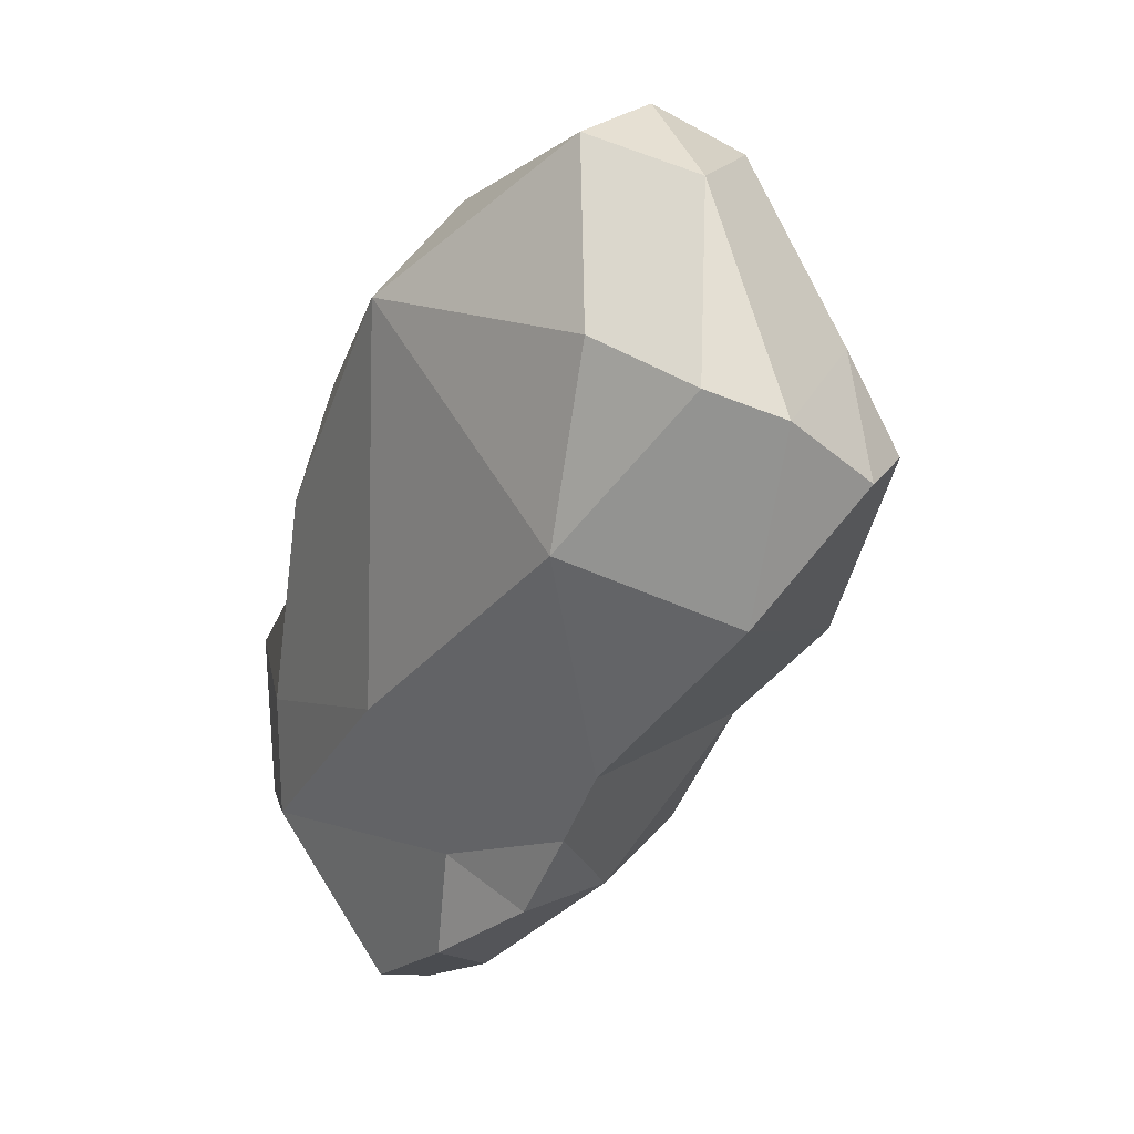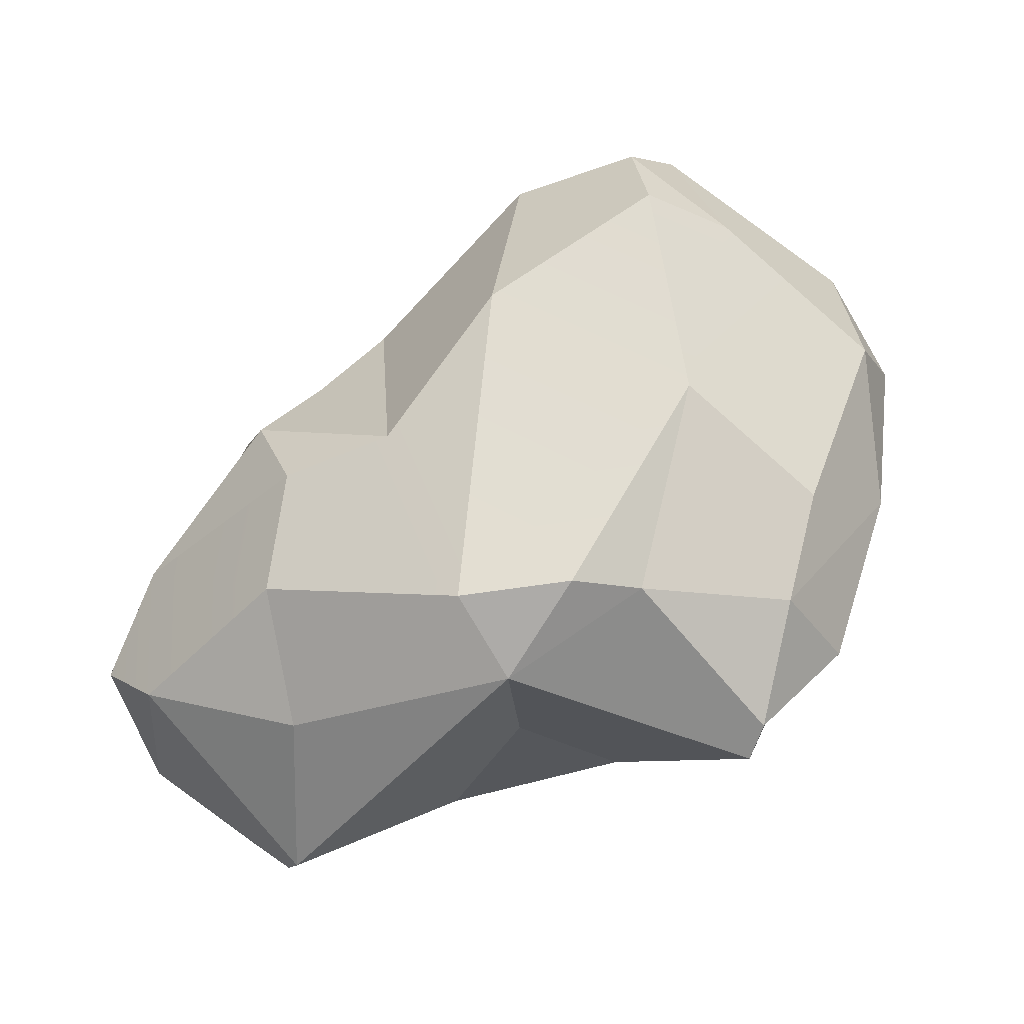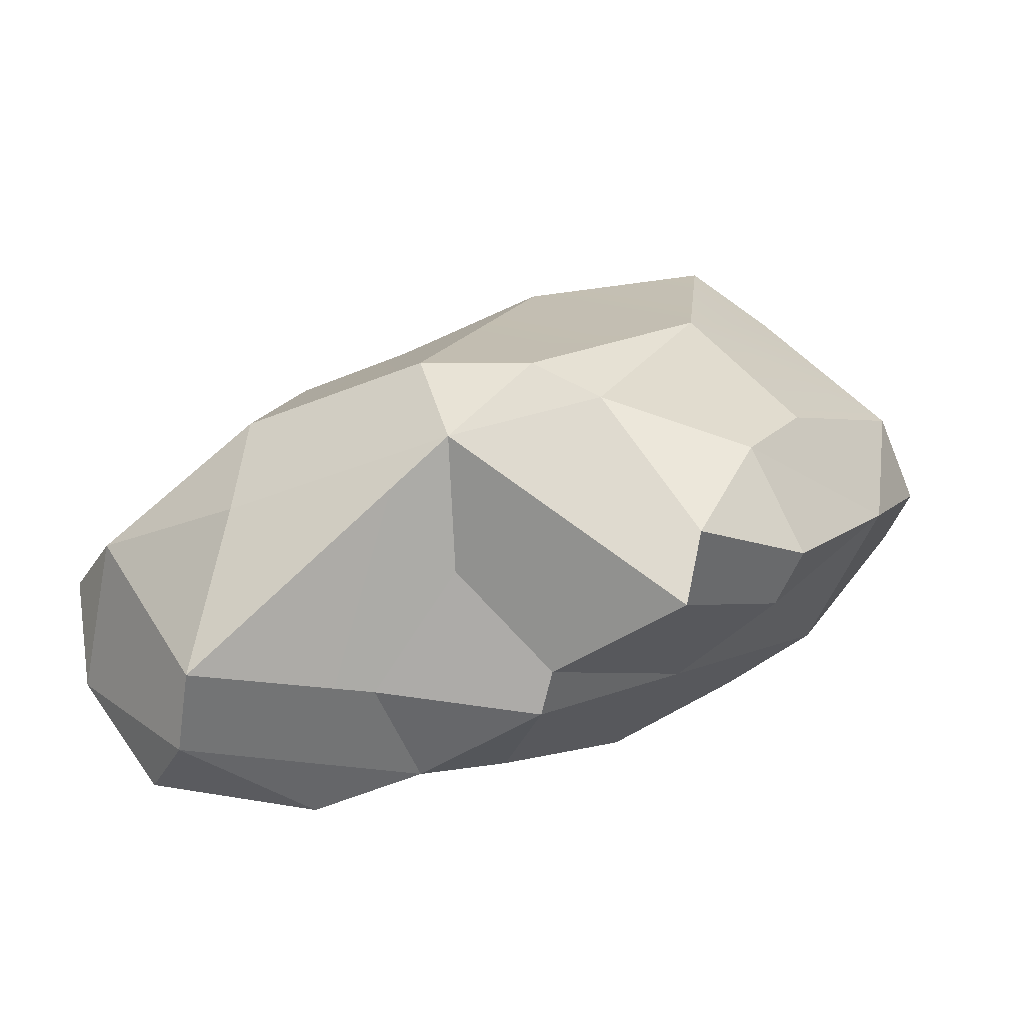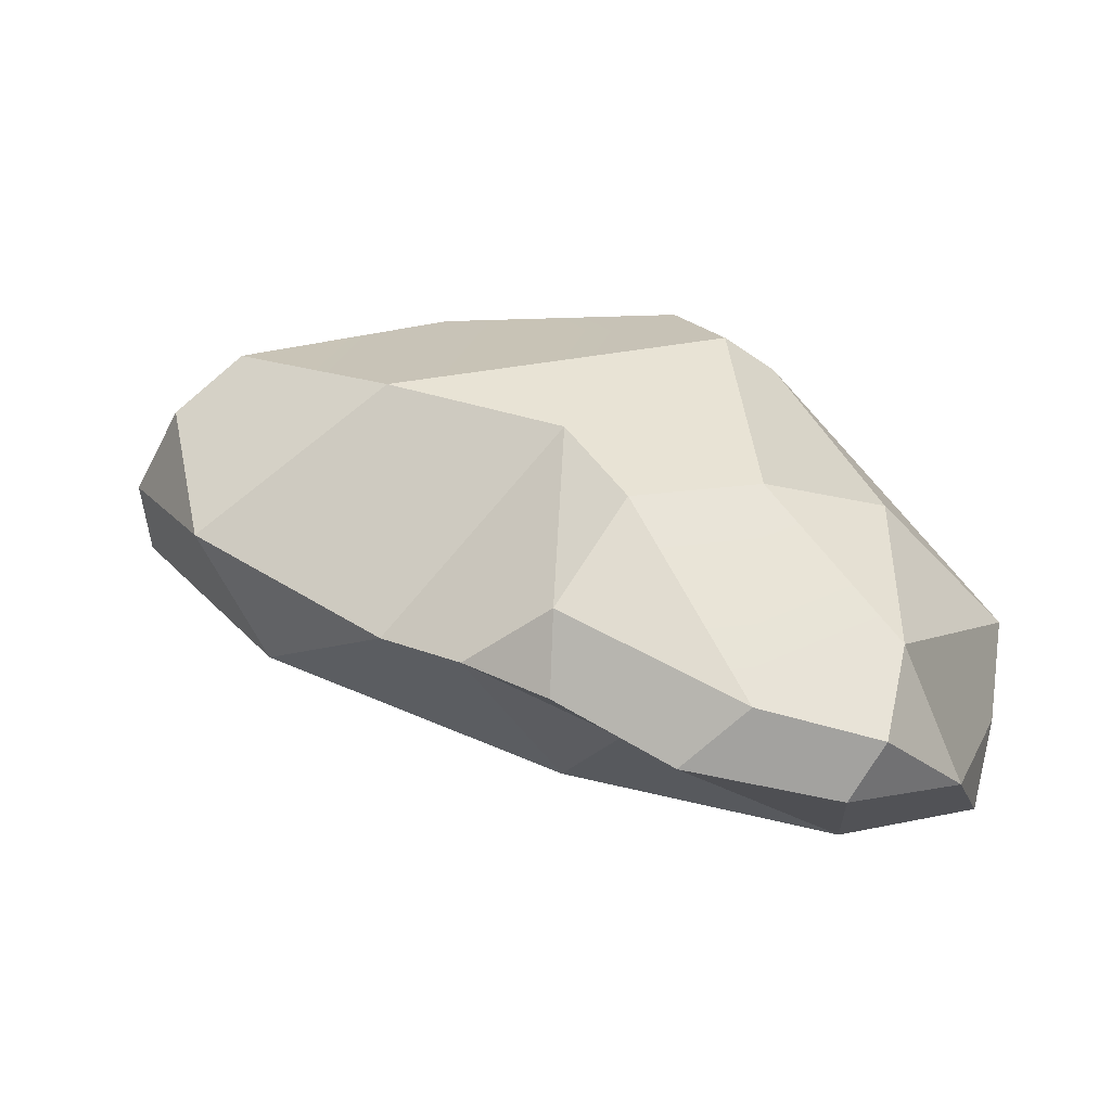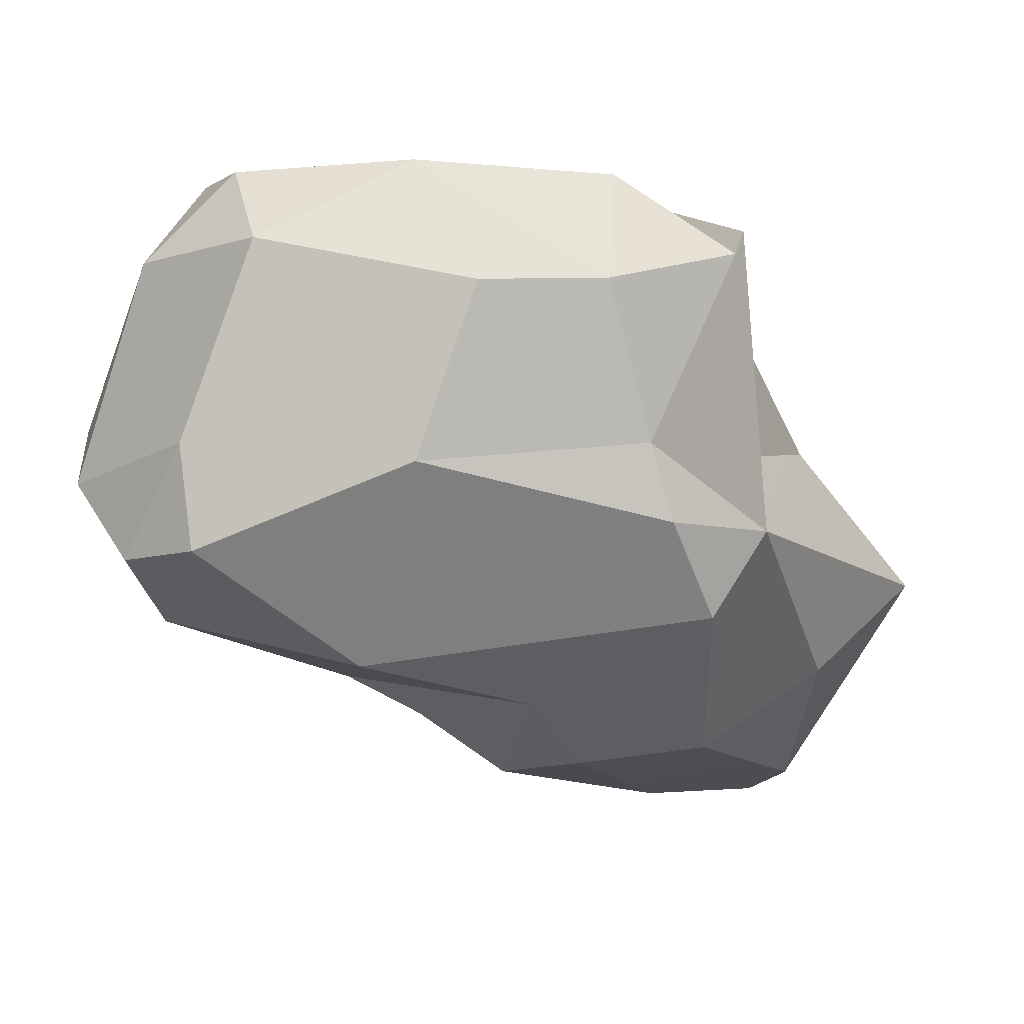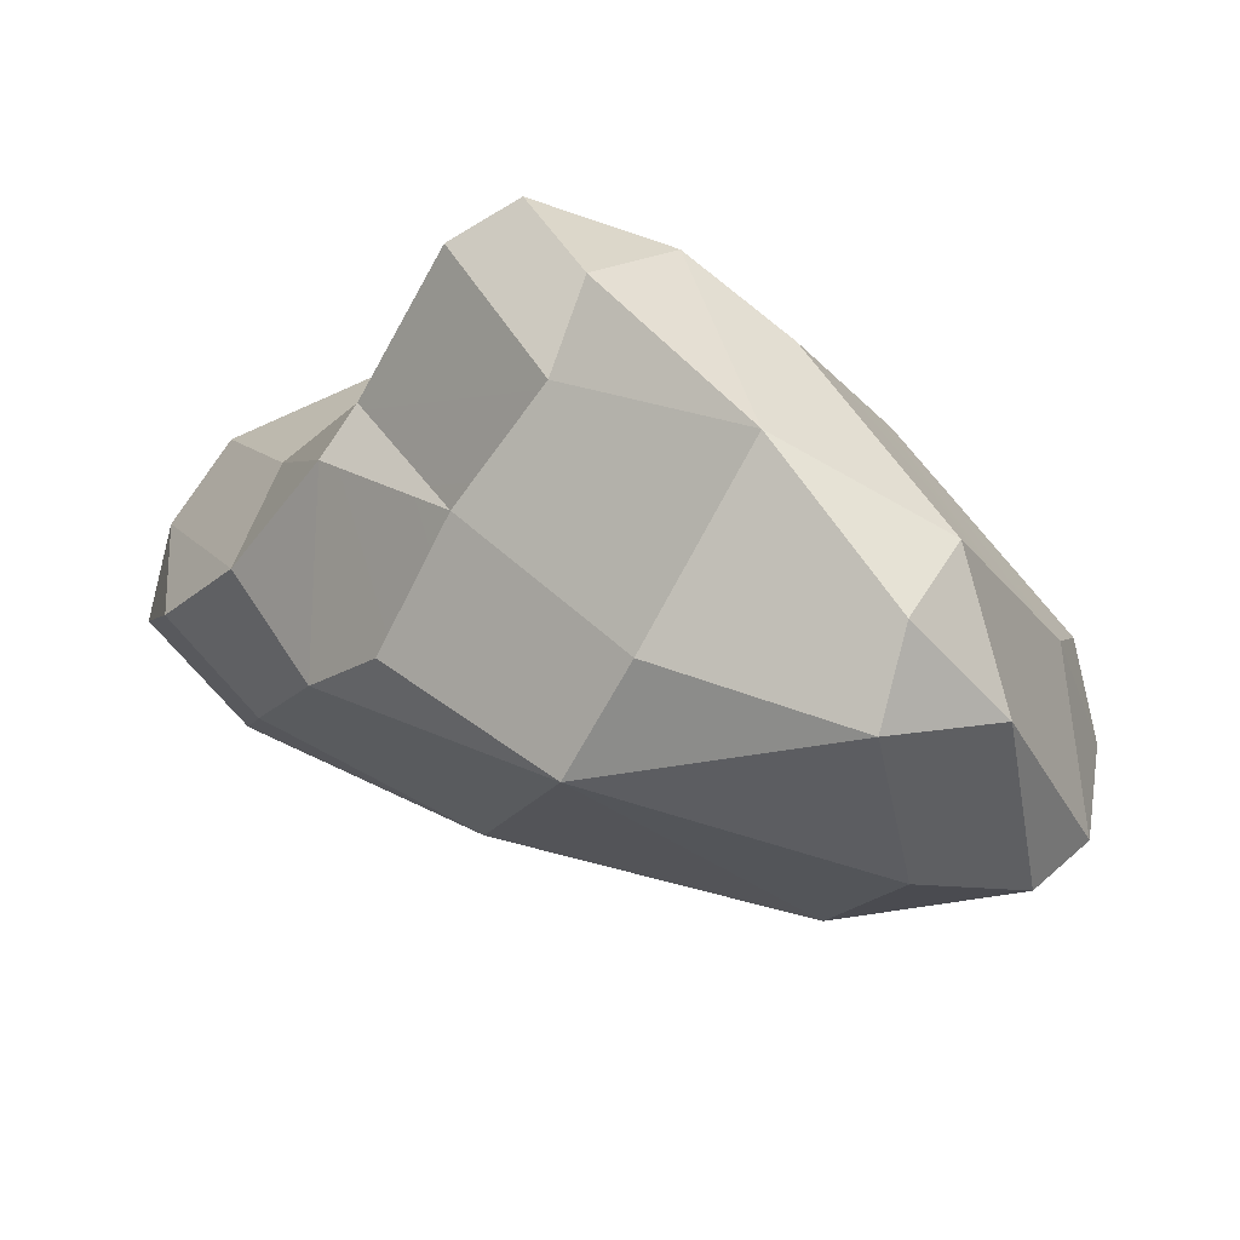
<metadata>
{"format":"obj","ext":"obj","renderer":"f3d","projection":"perspective","resolution":1024,"background":"white","views":[{"elev":-5.2,"azim":73.8,"up":"+Z"},{"elev":72.1,"azim":-75.6,"up":"+Y"},{"elev":23.7,"azim":-60.9,"up":"+Y"},{"elev":15.6,"azim":177.8,"up":"+Y"},{"elev":25.6,"azim":174.2,"up":"+Z"},{"elev":65.4,"azim":38.9,"up":"+Z"}]}
</metadata>
<code>
v -1.071 -0.2697 -0.05587
v -0.9159 -0.6555 0.03231
v -0.7765 -0.3644 0.4518
v -1.453 -0.4724 -0.6362
v -1.361 -0.7217 -0.837
v -1.108 -0.805 -0.3042
v -0.2761 0.2327 1.209
v 0.3731 0.1351 1.251
v -0.2187 0.5609 0.9726
v 1.283 0.1529 -0.4061
v 1.382 0.4934 0.01105
v 1.545 0.1837 0.1539
v 0.08007 0.09913 -1.137
v -0.5229 -0.1408 -1.424
v -0.1684 0.4079 -0.9267
v -0.8881 -0.7775 -0.9124
v -0.1431 -0.3709 -1.046
v 0.03007 -0.6686 -0.5873
v 0.3747 -0.1242 -0.9991
v 0.03007 -0.6686 -0.5873
v -0.1431 -0.3709 -1.046
v -1.361 -0.7217 -0.837
v -1.453 -0.4724 -0.6362
v -1.223 -0.4765 -1.236
v 0.4282 -0.7487 0.6558
v -0.2375 -0.7359 0.4875
v -0.4555 -0.8181 0.1264
v 0.09444 -0.1742 -1.226
v 0.3747 -0.1242 -0.9991
v -0.1431 -0.3709 -1.046
v 1.175 0.5014 0.4322
v 1.545 0.1837 0.1539
v 1.382 0.4934 0.01105
v -0.6117 0.4314 -0.8737
v -1.017 0.00647 -1.266
v -1.049 0.298 -0.6578
v -1.477 -0.1448 -0.5639
v -1.049 0.298 -0.6578
v -1.017 0.00647 -1.266
v 1.517 -0.0654 0.237
v 1.27 -0.3213 0.4153
v 1.061 -0.3626 -0.1856
v -0.4555 -0.8181 0.1264
v -0.7765 -0.3644 0.4518
v -0.9159 -0.6555 0.03231
v 0.08007 0.09913 -1.137
v 0.3747 -0.1242 -0.9991
v 0.09444 -0.1742 -1.226
v 0.4282 -0.7487 0.6558
v 1.067 -0.2744 1.046
v 0.4422 -0.4621 0.9729
v -1.017 0.00647 -1.266
v -0.9341 -0.2362 -1.487
v -1.223 -0.4765 -1.236
v 1.517 -0.0654 0.237
v 1.545 0.1837 0.1539
v 1.278 0.03302 0.8876
v -0.1993 -0.0229 1.084
v 0.3731 0.1351 1.251
v -0.2761 0.2327 1.209
v -0.9341 -0.2362 -1.487
v -0.8163 -0.4391 -1.474
v -1.223 -0.4765 -1.236
v 0.9591 -0.02367 1.176
v 1.067 -0.2744 1.046
v 1.278 0.03302 0.8876
v -1.453 -0.4724 -0.6362
v -1.108 -0.805 -0.3042
v -0.9159 -0.6555 0.03231
v 0.09444 -0.1742 -1.226
v -0.1431 -0.3709 -1.046
v -0.2965 -0.3594 -1.373
v 0.9067 0.2915 1.056
v 0.9591 -0.02367 1.176
v 1.278 0.03302 0.8876
v 0.0226 0.5623 -0.5848
v 0.08007 0.09913 -1.137
v -0.1684 0.4079 -0.9267
v 0.03007 -0.6686 -0.5873
v -0.7403 -0.8257 -0.5263
v -0.8881 -0.7775 -0.9124
v -0.3466 0.6934 0.4499
v 0.4206 0.7394 0.4401
v -0.4104 0.7982 0.2101
v 1.175 0.5014 0.4322
v 1.382 0.4934 0.01105
v 1.151 0.6747 0.1227
v 1.061 -0.3626 -0.1856
v 1.27 -0.3213 0.4153
v 0.4282 -0.7487 0.6558
v -0.2732 -0.3575 0.7502
v -0.7907 -0.1752 0.503
v -0.7765 -0.3644 0.4518
v -0.6537 0.4163 0.9867
v -0.2761 0.2327 1.209
v -0.2187 0.5609 0.9726
v -0.2187 0.5609 0.9726
v -0.3466 0.6934 0.4499
v -0.6537 0.4163 0.9867
v 0.9067 0.2915 1.056
v 0.3731 0.1351 1.251
v 0.9591 -0.02367 1.176
v 1.067 -0.2744 1.046
v 0.4282 -0.7487 0.6558
v 1.27 -0.3213 0.4153
v 1.061 -0.3626 -0.1856
v 0.6407 -0.09845 -0.8086
v 1.283 0.1529 -0.4061
v 0.4282 -0.7487 0.6558
v 0.03007 -0.6686 -0.5873
v 1.061 -0.3626 -0.1856
v -1.477 -0.1448 -0.5639
v -0.7604 0.6177 0.0724
v -1.049 0.298 -0.6578
v -0.4104 0.7982 0.2101
v -0.5563 0.7798 -0.1598
v -0.7604 0.6177 0.0724
v -0.7604 0.6177 0.0724
v -0.3466 0.6934 0.4499
v -0.4104 0.7982 0.2101
v -0.3466 0.6934 0.4499
v -0.7604 0.6177 0.0724
v -0.728 0.1712 0.9773
v -0.6537 0.4163 0.9867
v -1.017 0.00647 -1.266
v -1.223 -0.4765 -1.236
v -1.453 -0.4724 -0.6362
v -1.477 -0.1448 -0.5639
v -0.728 0.1712 0.9773
v -0.7604 0.6177 0.0724
v -0.818 0.1384 0.1303
v -0.7907 -0.1752 0.503
v 1.067 -0.2744 1.046
v 1.27 -0.3213 0.4153
v 1.517 -0.0654 0.237
v 1.278 0.03302 0.8876
v -0.9159 -0.6555 0.03231
v -1.108 -0.805 -0.3042
v -0.7403 -0.8257 -0.5263
v -0.4555 -0.8181 0.1264
v 0.4282 -0.7487 0.6558
v -0.4555 -0.8181 0.1264
v -0.7403 -0.8257 -0.5263
v 0.03007 -0.6686 -0.5873
v 0.3747 -0.1242 -0.9991
v 0.08007 0.09913 -1.137
v 0.0226 0.5623 -0.5848
v 0.6407 -0.09845 -0.8086
v 1.517 -0.0654 0.237
v 1.061 -0.3626 -0.1856
v 1.283 0.1529 -0.4061
v 1.545 0.1837 0.1539
v 0.2003 0.5301 0.9727
v -0.2187 0.5609 0.9726
v 0.3731 0.1351 1.251
v 0.9067 0.2915 1.056
v -0.1993 -0.0229 1.084
v -0.2761 0.2327 1.209
v -0.6537 0.4163 0.9867
v -0.728 0.1712 0.9773
v -0.7907 -0.1752 0.503
v -0.818 0.1384 0.1303
v -1.071 -0.2697 -0.05587
v -0.7765 -0.3644 0.4518
v 0.4422 -0.4621 0.9729
v 0.3731 0.1351 1.251
v -0.1993 -0.0229 1.084
v -0.2732 -0.3575 0.7502
v -1.453 -0.4724 -0.6362
v -0.9159 -0.6555 0.03231
v -1.071 -0.2697 -0.05587
v -1.477 -0.1448 -0.5639
v -0.2965 -0.3594 -1.373
v -0.5229 -0.1408 -1.424
v 0.08007 0.09913 -1.137
v 0.09444 -0.1742 -1.226
v 0.4282 -0.7487 0.6558
v 0.4422 -0.4621 0.9729
v -0.2732 -0.3575 0.7502
v -0.2375 -0.7359 0.4875
v -0.8881 -0.7775 -0.9124
v -0.8163 -0.4391 -1.474
v -0.2965 -0.3594 -1.373
v -0.1431 -0.3709 -1.046
v 1.151 0.6747 0.1227
v 1.382 0.4934 0.01105
v 1.283 0.1529 -0.4061
v 0.6169 0.6618 -0.3436
v -0.5229 -0.1408 -1.424
v -0.9341 -0.2362 -1.487
v -1.017 0.00647 -1.266
v -0.6117 0.4314 -0.8737
v -0.1684 0.4079 -0.9267
v -0.1684 0.4079 -0.9267
v -0.6117 0.4314 -0.8737
v -0.5563 0.7798 -0.1598
v 0.0226 0.5623 -0.5848
v 0.6169 0.6618 -0.3436
v 0.6169 0.6618 -0.3436
v 1.283 0.1529 -0.4061
v 0.6407 -0.09845 -0.8086
v 0.0226 0.5623 -0.5848
v -0.5229 -0.1408 -1.424
v -0.2965 -0.3594 -1.373
v -0.8163 -0.4391 -1.474
v -0.9341 -0.2362 -1.487
v 0.4422 -0.4621 0.9729
v 1.067 -0.2744 1.046
v 0.9591 -0.02367 1.176
v 0.3731 0.1351 1.251
v 1.278 0.03302 0.8876
v 1.545 0.1837 0.1539
v 1.175 0.5014 0.4322
v 0.9067 0.2915 1.056
v -0.7765 -0.3644 0.4518
v -0.4555 -0.8181 0.1264
v -0.2375 -0.7359 0.4875
v -0.2732 -0.3575 0.7502
v -0.7907 -0.1752 0.503
v -0.1993 -0.0229 1.084
v -0.728 0.1712 0.9773
v -0.2187 0.5609 0.9726
v 0.2003 0.5301 0.9727
v 0.4206 0.7394 0.4401
v -0.3466 0.6934 0.4499
v 0.4206 0.7394 0.4401
v 0.2003 0.5301 0.9727
v 0.9067 0.2915 1.056
v 1.175 0.5014 0.4322
v 1.151 0.6747 0.1227
v 0.4206 0.7394 0.4401
v -0.5563 0.7798 -0.1598
v -0.4104 0.7982 0.2101
v 0.6169 0.6618 -0.3436
v 1.151 0.6747 0.1227
v -0.8881 -0.7775 -0.9124
v -1.361 -0.7217 -0.837
v -1.223 -0.4765 -1.236
v -0.8163 -0.4391 -1.474
v -0.7403 -0.8257 -0.5263
v -1.108 -0.805 -0.3042
v -1.361 -0.7217 -0.837
v -0.8881 -0.7775 -0.9124
v 0.3747 -0.1242 -0.9991
v 0.6407 -0.09845 -0.8086
v 1.061 -0.3626 -0.1856
v 0.03007 -0.6686 -0.5873
v -0.5563 0.7798 -0.1598
v -0.6117 0.4314 -0.8737
v -1.049 0.298 -0.6578
v -0.7604 0.6177 0.0724
v -1.477 -0.1448 -0.5639
v -1.071 -0.2697 -0.05587
v -0.7604 0.6177 0.0724
v -0.818 0.1384 0.1303
f 1 2 3
f 4 5 6
f 7 8 9
f 10 11 12
f 13 14 15
f 16 17 18
f 19 20 21
f 22 23 24
f 25 26 27
f 28 29 30
f 31 32 33
f 34 35 36
f 37 38 39
f 40 41 42
f 43 44 45
f 46 47 48
f 49 50 51
f 52 53 54
f 55 56 57
f 58 59 60
f 61 62 63
f 64 65 66
f 67 68 69
f 70 71 72
f 73 74 75
f 76 77 78
f 79 80 81
f 82 83 84
f 85 86 87
f 88 89 90
f 91 92 93
f 94 95 96
f 97 98 99
f 100 101 102
f 103 104 105
f 106 107 108
f 109 110 111
f 112 113 114
f 115 116 117
f 118 119 120
f 121 122 123
f 121 123 124
f 125 126 127
f 125 127 128
f 129 130 131
f 129 131 132
f 133 134 135
f 133 135 136
f 137 138 139
f 137 139 140
f 141 142 143
f 141 143 144
f 145 146 147
f 145 147 148
f 149 150 151
f 149 151 152
f 153 154 155
f 153 155 156
f 157 158 159
f 157 159 160
f 161 162 163
f 161 163 164
f 165 166 167
f 165 167 168
f 169 170 171
f 169 171 172
f 173 174 175
f 173 175 176
f 177 178 179
f 177 179 180
f 181 182 183
f 181 183 184
f 185 186 187
f 185 187 188
f 189 190 191
f 189 191 192
f 189 192 193
f 194 195 196
f 194 196 197
f 198 197 196
f 199 200 201
f 199 201 202
f 203 204 205
f 203 205 206
f 207 208 209
f 207 209 210
f 211 212 213
f 211 213 214
f 215 216 217
f 215 217 218
f 219 218 220
f 219 220 221
f 222 223 224
f 222 224 225
f 226 227 228
f 229 226 228
f 230 226 229
f 231 232 233
f 231 234 232
f 231 235 234
f 236 237 238
f 236 238 239
f 240 241 242
f 240 242 243
f 244 245 246
f 244 246 247
f 248 249 250
f 248 250 251
f 252 253 254
f 253 255 254

</code>
